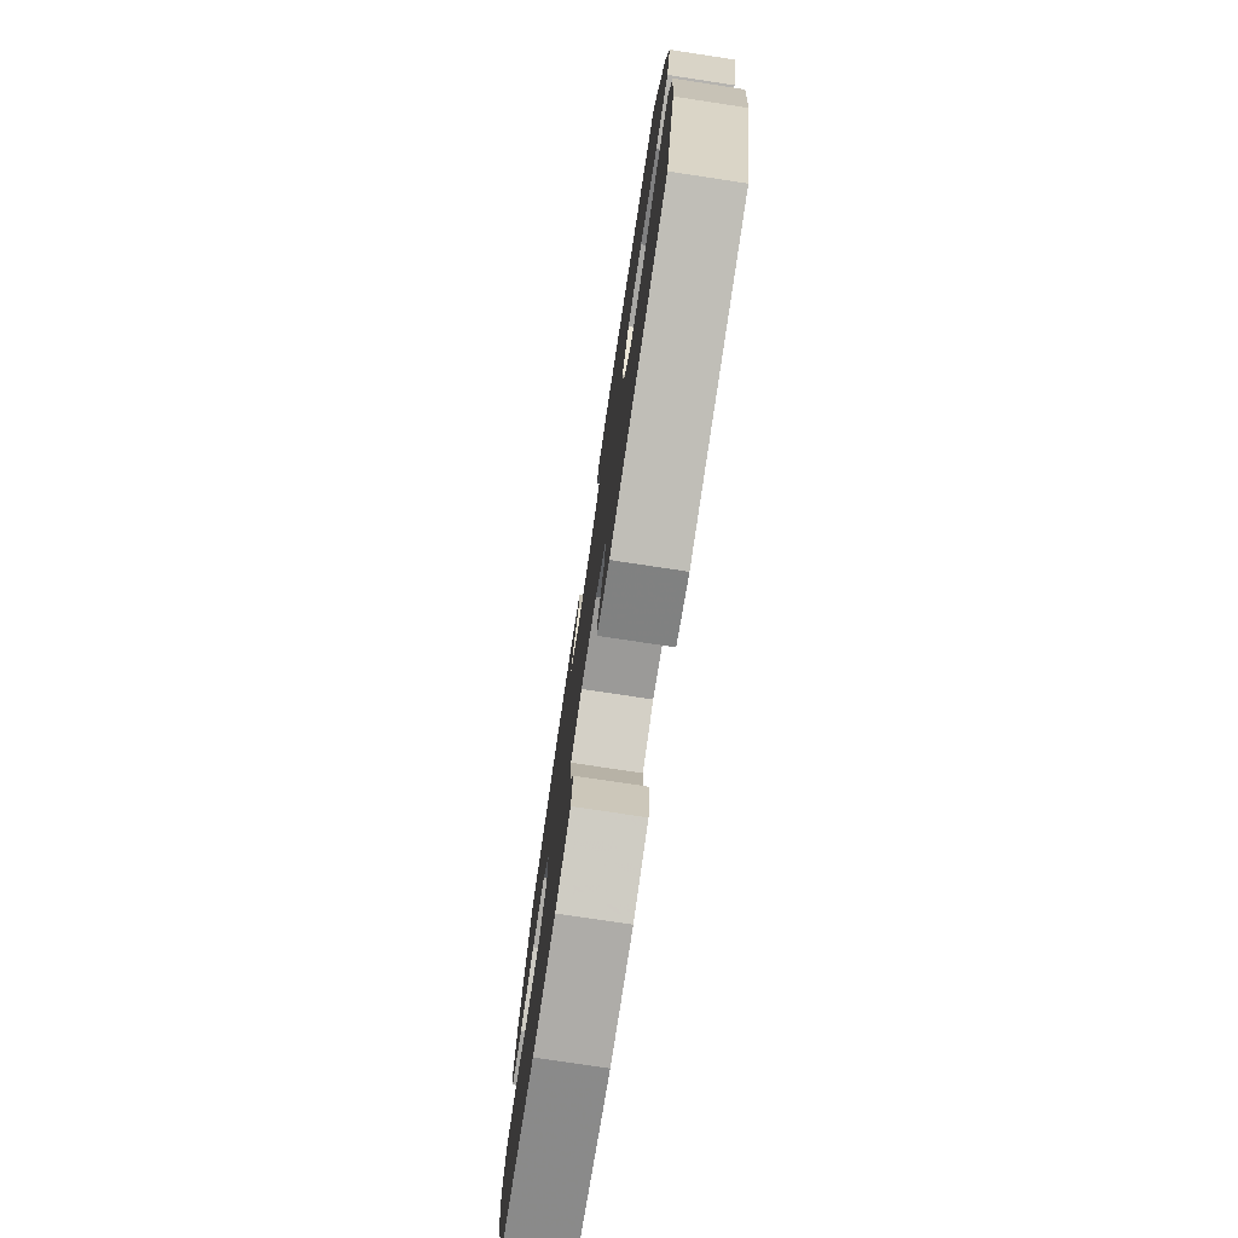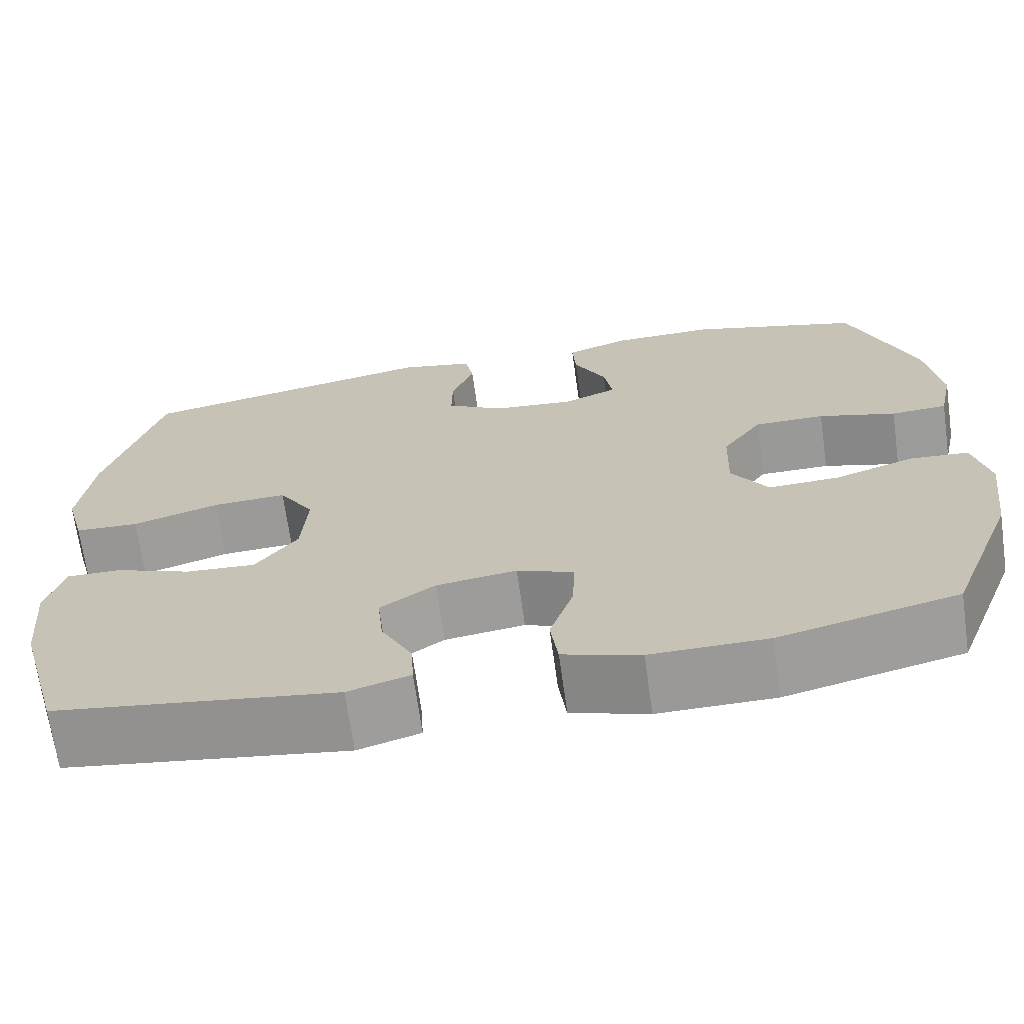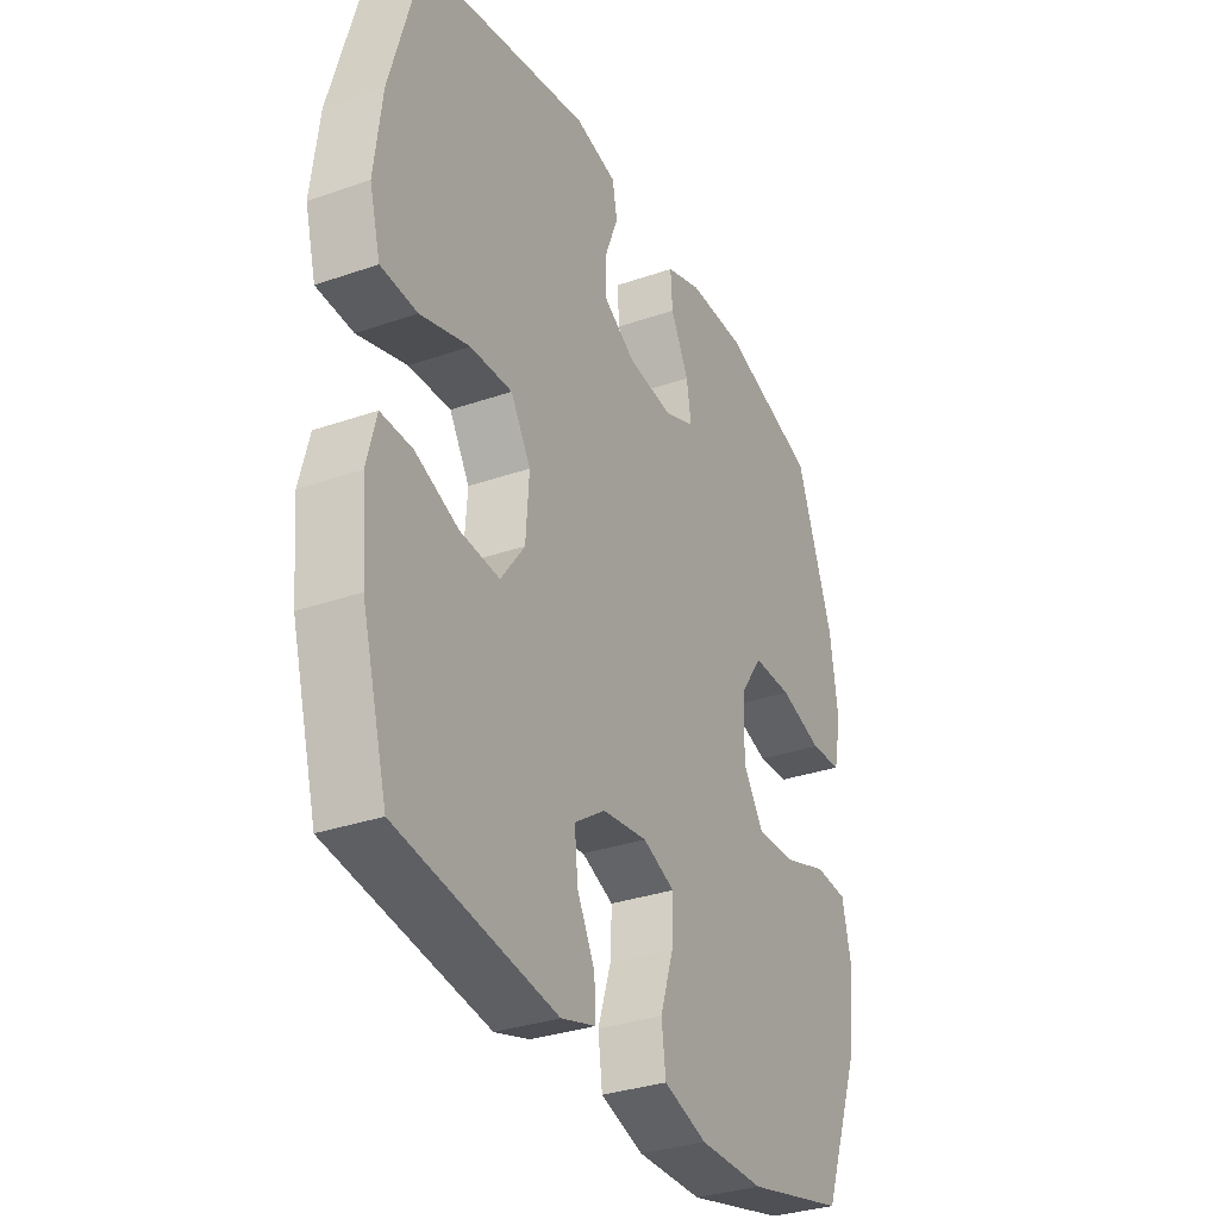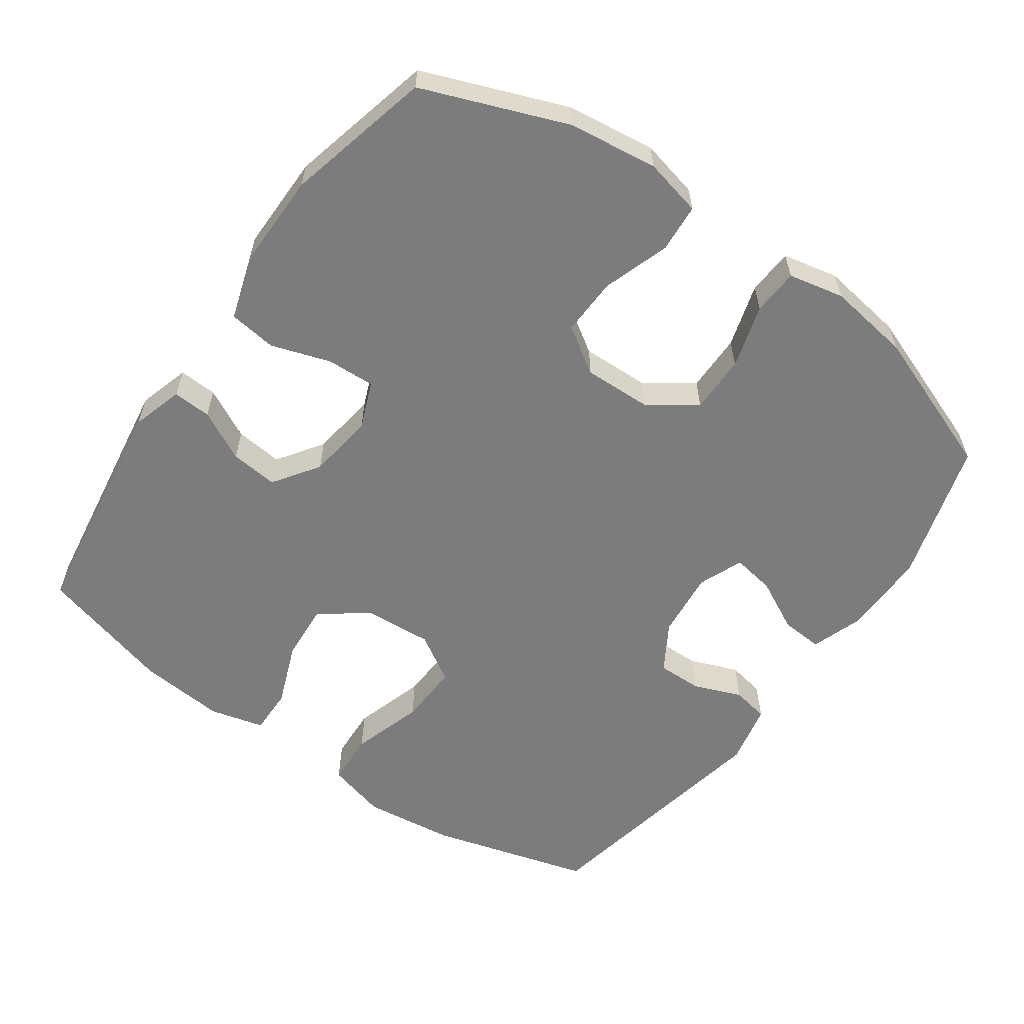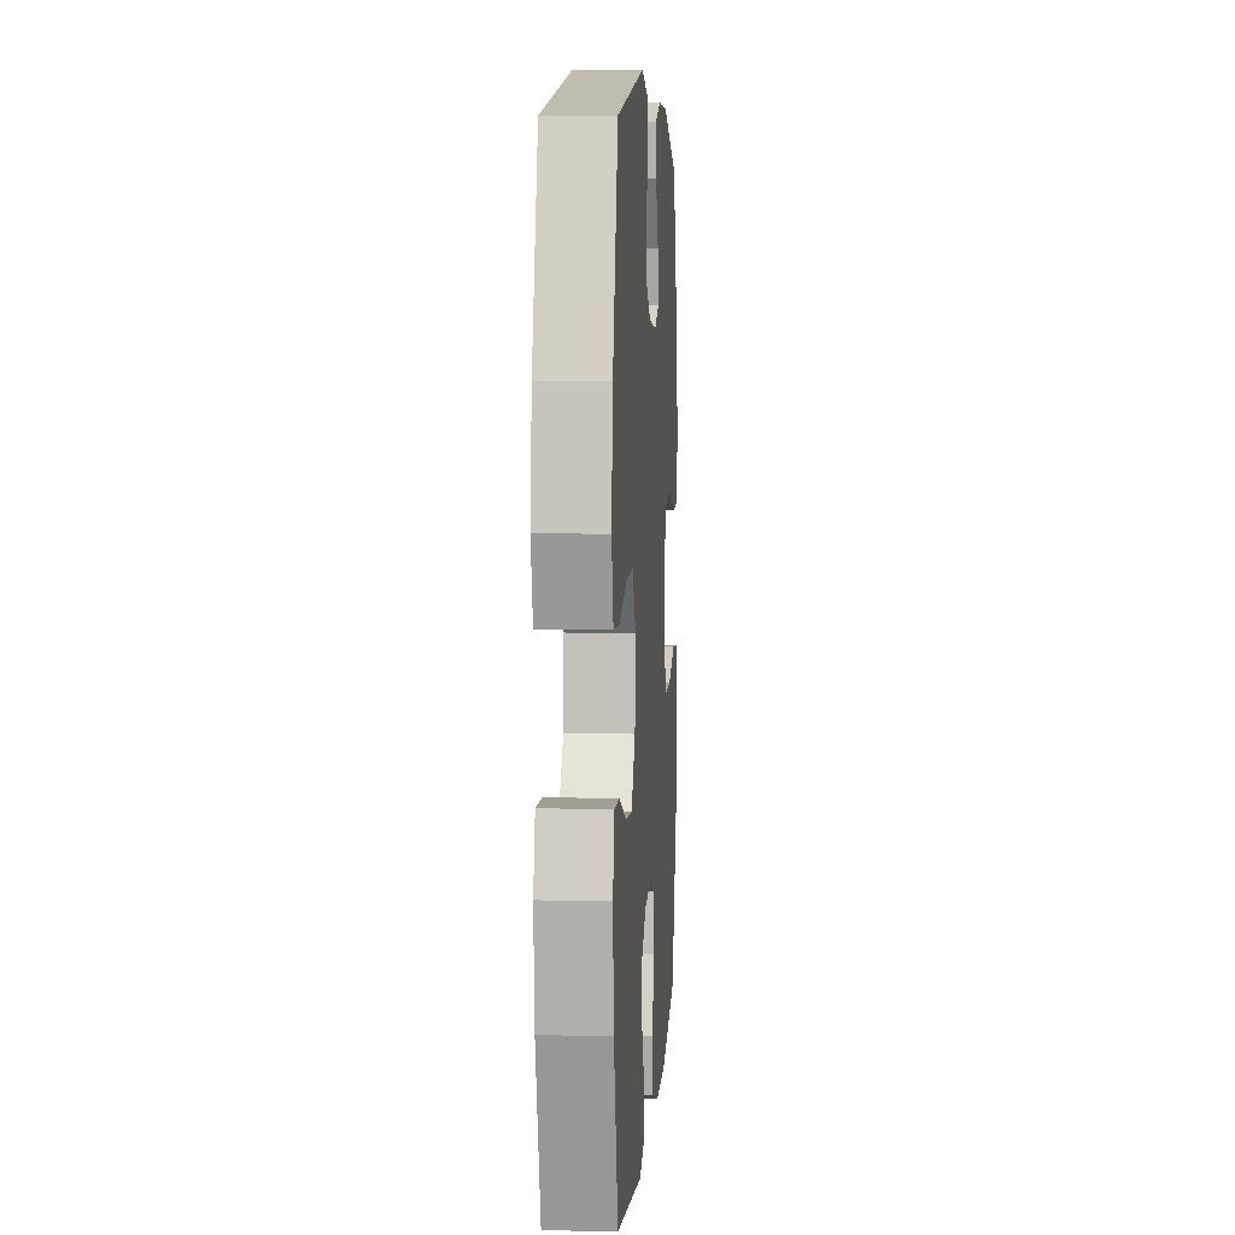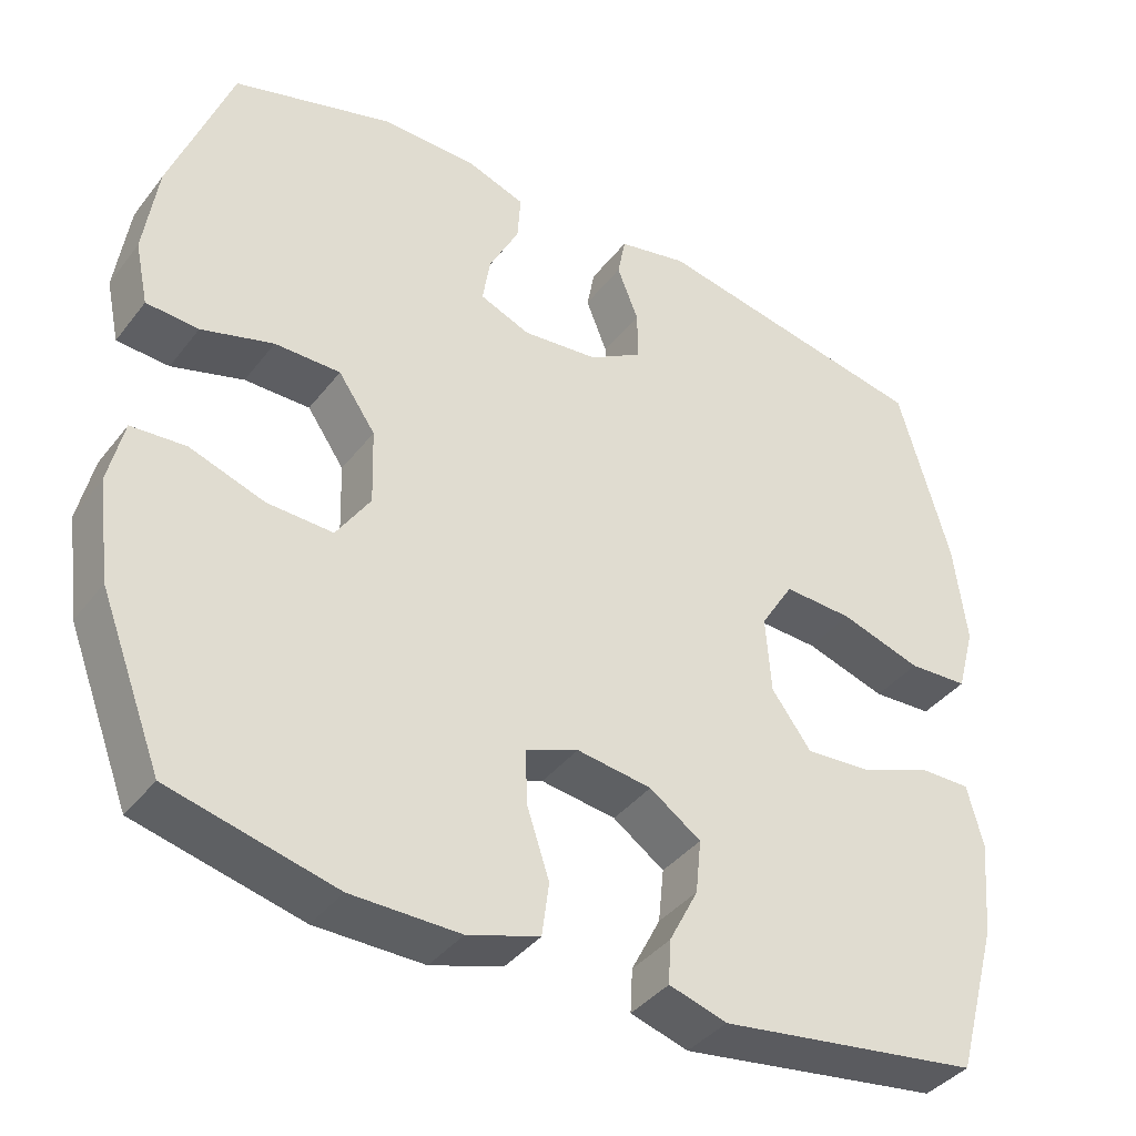
<metadata>
{"format":"obj","ext":"obj","renderer":"f3d","projection":"perspective","resolution":1024,"background":"white","views":[{"elev":-77.2,"azim":81.4,"up":"+Z"},{"elev":-68.8,"azim":-172.0,"up":"+Z"},{"elev":-32.5,"azim":115.8,"up":"+Z"},{"elev":-58.8,"azim":-125.2,"up":"+Y"},{"elev":5.8,"azim":93.9,"up":"+Z"},{"elev":-39.3,"azim":-33.7,"up":"+Z"}]}
</metadata>
<code>
v 0.5 0.07 -0.5
v 0.168 0.07 -0.549
v 0.095 0.07 -0.527
v 0.098 0.07 -0.472
v 0.135 0.07 -0.4
v 0.142 0.07 -0.332
v 0.077 0.07 -0.287
v -0.018 0.07 -0.274
v -0.085 0.07 -0.301
v -0.082 0.07 -0.37
v -0.054 0.07 -0.455
v -0.063 0.07 -0.523
v -0.154 0.07 -0.552
v -0.291 0.07 -0.551
v -0.5 0.07 -0.5
v -0.579 0.07 -0.295
v -0.596 0.07 -0.167
v -0.577 0.07 -0.084
v -0.508 0.07 -0.079
v -0.413 0.07 -0.111
v -0.33 0.07 -0.114
v -0.287 0.07 -0.048
v -0.29 0.07 0.049
v -0.337 0.07 0.117
v -0.42 0.07 0.117
v -0.511 0.07 0.09
v -0.577 0.07 0.094
v -0.594 0.07 0.173
v -0.577 0.07 0.292
v -0.5 0.07 0.5
v -0.298 0.07 0.56
v -0.177 0.07 0.559
v -0.102 0.07 0.533
v -0.106 0.07 0.473
v -0.144 0.07 0.399
v -0.154 0.07 0.338
v -0.09 0.07 0.312
v 0.006 0.07 0.322
v 0.074 0.07 0.363
v 0.073 0.07 0.427
v 0.046 0.07 0.496
v 0.056 0.07 0.549
v 0.144 0.07 0.568
v 0.5 0.07 0.5
v 0.565 0.07 0.27
v 0.581 0.07 0.14
v 0.558 0.07 0.055
v 0.482 0.07 0.051
v 0.379 0.07 0.083
v 0.291 0.07 0.087
v 0.249 0.07 0.019
v 0.256 0.07 -0.079
v 0.306 0.07 -0.147
v 0.389 0.07 -0.141
v 0.479 0.07 -0.106
v 0.545 0.07 -0.105
v 0.565 0.07 -0.183
v 0.554 0.07 -0.306
v 0.5 0 -0.5
v 0.168 0 -0.549
v 0.095 0 -0.527
v 0.098 0 -0.472
v 0.135 0 -0.4
v 0.142 0 -0.332
v 0.077 0 -0.287
v -0.018 0 -0.274
v -0.085 0 -0.301
v -0.082 0 -0.37
v -0.054 0 -0.455
v -0.063 0 -0.523
v -0.154 0 -0.552
v -0.291 0 -0.551
v -0.5 0 -0.5
v -0.579 0 -0.295
v -0.596 0 -0.167
v -0.577 0 -0.084
v -0.508 0 -0.079
v -0.413 0 -0.111
v -0.33 0 -0.114
v -0.287 0 -0.048
v -0.29 0 0.049
v -0.337 0 0.117
v -0.42 0 0.117
v -0.511 0 0.09
v -0.577 0 0.094
v -0.594 0 0.173
v -0.577 0 0.292
v -0.5 0 0.5
v -0.298 0 0.56
v -0.177 0 0.559
v -0.102 0 0.533
v -0.106 0 0.473
v -0.144 0 0.399
v -0.154 0 0.338
v -0.09 0 0.312
v 0.006 0 0.322
v 0.074 0 0.363
v 0.073 0 0.427
v 0.046 0 0.496
v 0.056 0 0.549
v 0.144 0 0.568
v 0.5 0 0.5
v 0.565 0 0.27
v 0.581 0 0.14
v 0.558 0 0.055
v 0.482 0 0.051
v 0.379 0 0.083
v 0.291 0 0.087
v 0.249 0 0.019
v 0.256 0 -0.079
v 0.306 0 -0.147
v 0.389 0 -0.141
v 0.479 0 -0.106
v 0.545 0 -0.105
v 0.565 0 -0.183
v 0.554 0 -0.306
f 3 4 5
f 2 3 5
f 1 2 5
f 58 1 5
f 57 58 5
f 56 57 5
f 55 56 5
f 54 55 5
f 53 54 5 6
f 52 53 6 7
f 51 52 7 8
f 50 51 8 9
f 47 48 49
f 46 47 49
f 45 46 49
f 44 45 49
f 43 44 49
f 42 43 49
f 41 42 49
f 40 41 49
f 39 40 49 50
f 38 39 50 9
f 33 34 35
f 32 33 35
f 31 32 35
f 30 31 35
f 29 30 35
f 28 29 35
f 27 28 35
f 26 27 35
f 25 26 35
f 24 25 35 36
f 23 24 36 37
f 18 19 20
f 17 18 20
f 16 17 20
f 15 16 20
f 14 15 20
f 13 14 20
f 12 13 20
f 11 12 20
f 10 11 20
f 9 10 20 21
f 37 38 9
f 23 37 9
f 22 23 9
f 9 21 22
f 63 62 61
f 63 61 60
f 63 60 59
f 63 59 116
f 63 116 115
f 63 115 114
f 63 114 113
f 63 113 112
f 64 63 112 111
f 65 64 111 110
f 66 65 110 109
f 67 66 109 108
f 107 106 105
f 107 105 104
f 107 104 103
f 107 103 102
f 107 102 101
f 107 101 100
f 107 100 99
f 107 99 98
f 108 107 98 97
f 67 108 97 96
f 93 92 91
f 93 91 90
f 93 90 89
f 93 89 88
f 93 88 87
f 93 87 86
f 93 86 85
f 93 85 84
f 93 84 83
f 94 93 83 82
f 95 94 82 81
f 78 77 76
f 78 76 75
f 78 75 74
f 78 74 73
f 78 73 72
f 78 72 71
f 78 71 70
f 78 70 69
f 78 69 68
f 79 78 68 67
f 67 96 95
f 67 95 81
f 67 81 80
f 80 79 67
f 1 59 60 2
f 2 60 61 3
f 3 61 62 4
f 4 62 63 5
f 5 63 64 6
f 6 64 65 7
f 7 65 66 8
f 8 66 67 9
f 9 67 68 10
f 10 68 69 11
f 11 69 70 12
f 12 70 71 13
f 13 71 72 14
f 14 72 73 15
f 15 73 74 16
f 16 74 75 17
f 17 75 76 18
f 18 76 77 19
f 19 77 78 20
f 20 78 79 21
f 21 79 80 22
f 22 80 81 23
f 23 81 82 24
f 24 82 83 25
f 25 83 84 26
f 26 84 85 27
f 27 85 86 28
f 28 86 87 29
f 29 87 88 30
f 30 88 89 31
f 31 89 90 32
f 32 90 91 33
f 33 91 92 34
f 34 92 93 35
f 35 93 94 36
f 36 94 95 37
f 37 95 96 38
f 38 96 97 39
f 39 97 98 40
f 40 98 99 41
f 41 99 100 42
f 42 100 101 43
f 43 101 102 44
f 44 102 103 45
f 45 103 104 46
f 46 104 105 47
f 47 105 106 48
f 48 106 107 49
f 49 107 108 50
f 50 108 109 51
f 51 109 110 52
f 52 110 111 53
f 53 111 112 54
f 54 112 113 55
f 55 113 114 56
f 56 114 115 57
f 57 115 116 58
f 58 116 59 1

</code>
